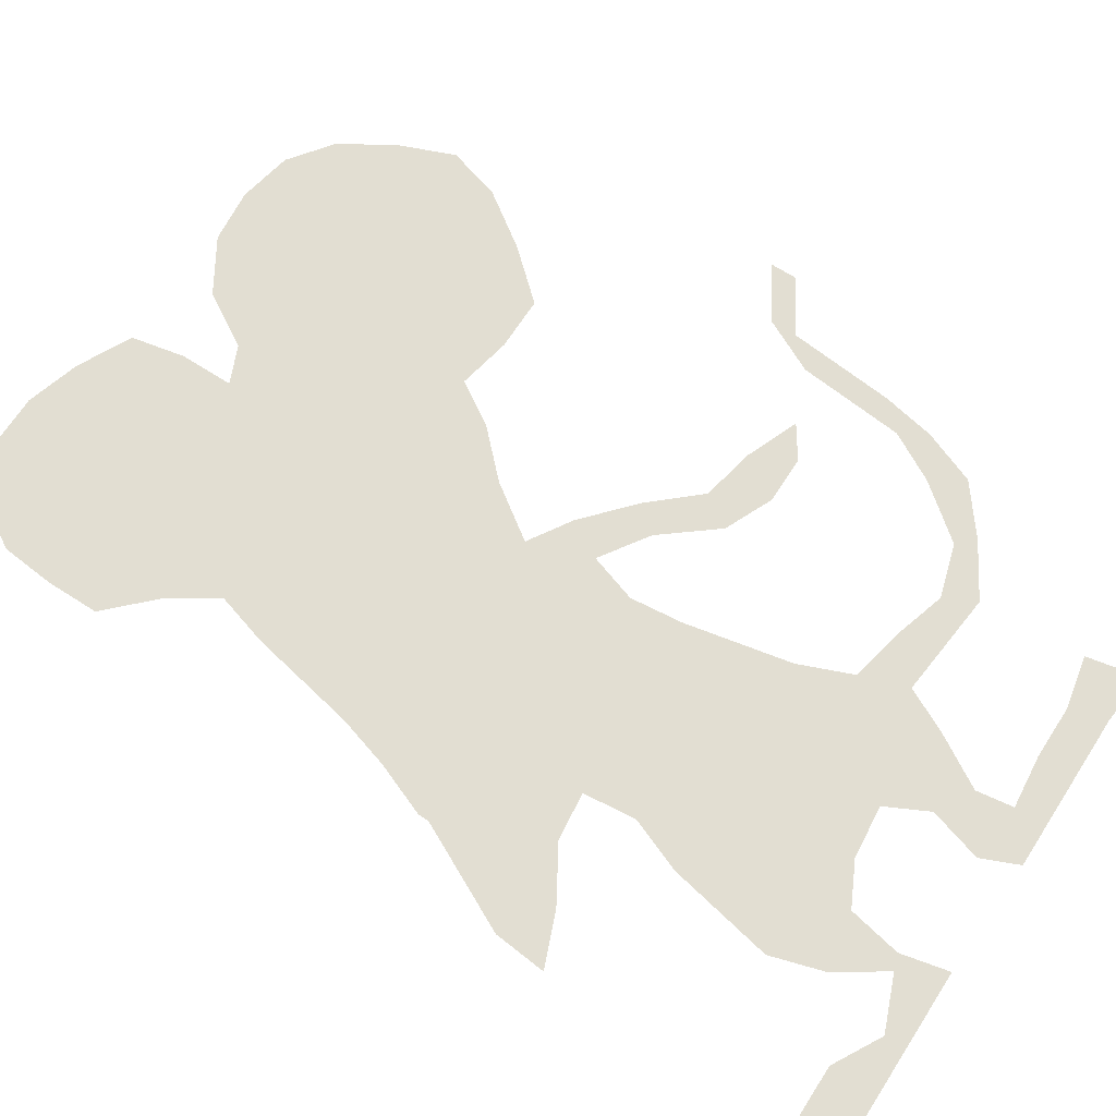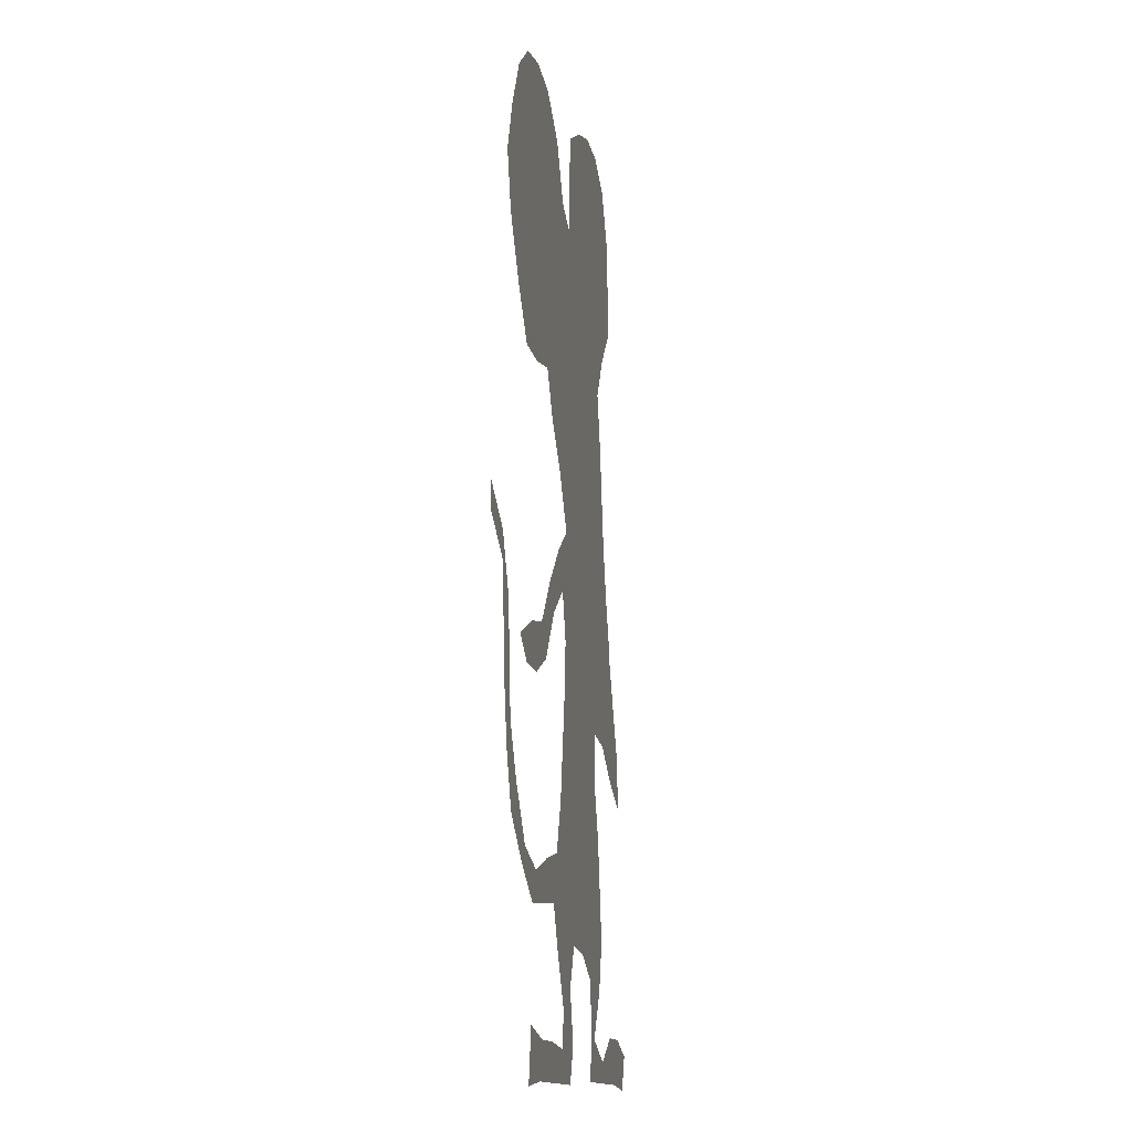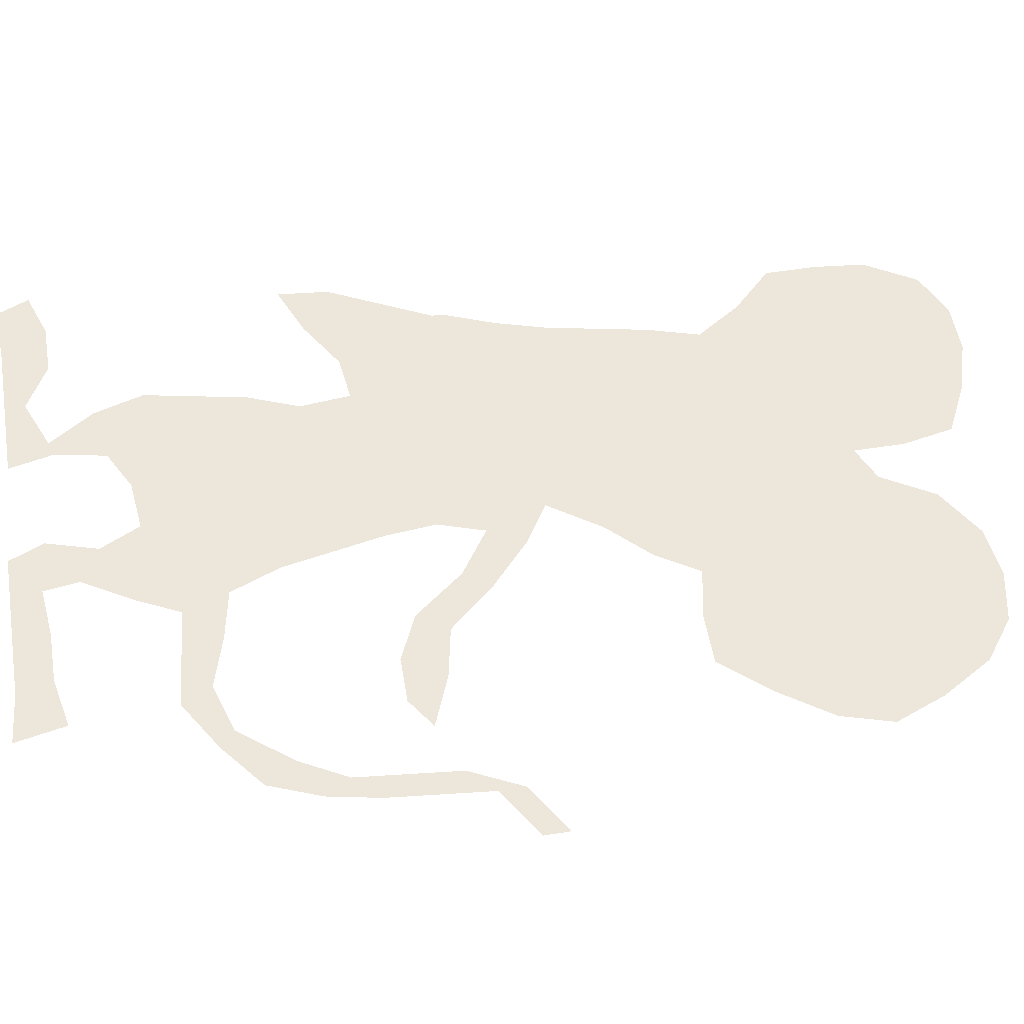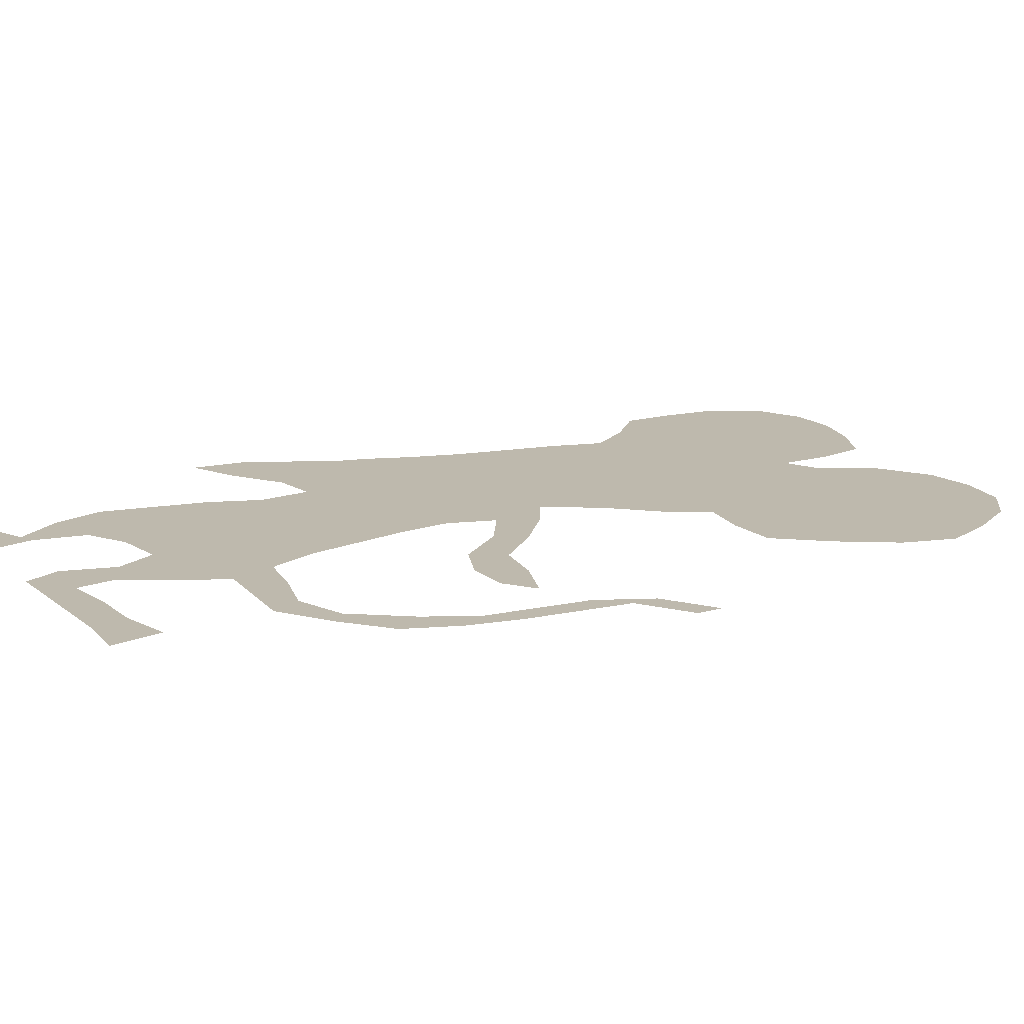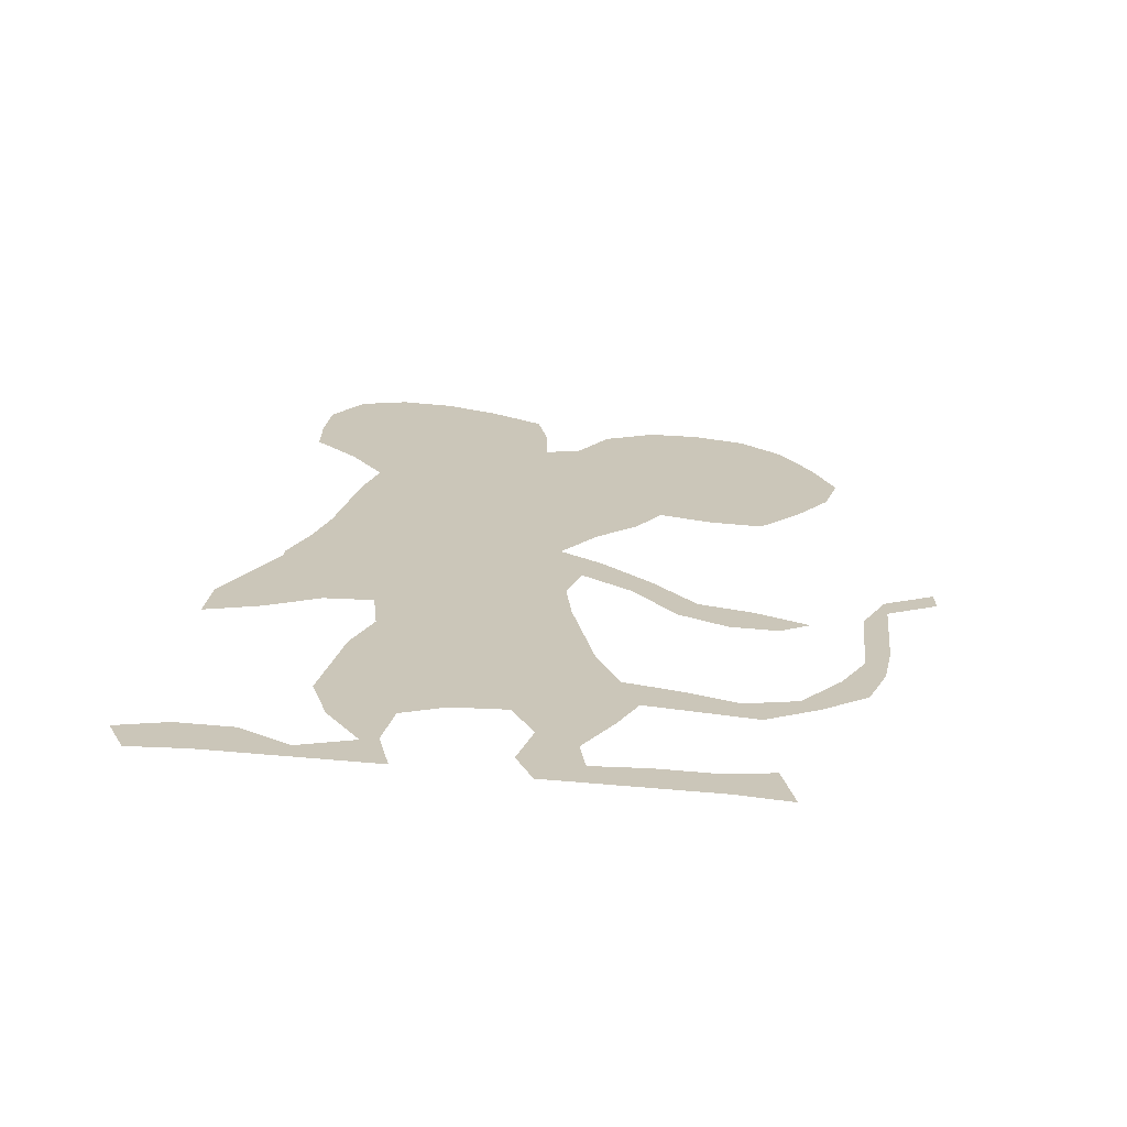
<metadata>
{"format":"obj","ext":"obj","renderer":"f3d","projection":"perspective","resolution":1024,"background":"white","views":[{"elev":67.8,"azim":-57.2,"up":"+Z"},{"elev":-13.1,"azim":99.9,"up":"+Y"},{"elev":53.0,"azim":80.3,"up":"+Z"},{"elev":15.3,"azim":58.8,"up":"+Z"},{"elev":-69.7,"azim":-5.0,"up":"+Y"}]}
</metadata>
<code>
v 0.09424 0.4712 0
v 0.1152 0.5236 0
v 0.1309 0.5759 0
v 0.1414 0.6283 0
v 0.1518 0.6806 0
v 0.1675 0.733 0
v 0.1361 0.7801 0
v 0.09424 0.822 0
v 0.09424 0.8743 0
v 0.09948 0.9267 0
v 0.1309 0.9791 0
v 0.178 1 0
v 0.2304 1 0
v 0.2827 0.9843 0
v 0.3351 0.9581 0
v 0.3456 0.9058 0
v 0.3456 0.8534 0
v 0.3822 0.8691 0
v 0.4136 0.9215 0
v 0.466 0.9529 0
v 0.5183 0.9581 0
v 0.5707 0.9476 0
v 0.6126 0.9162 0
v 0.644 0.8639 0
v 0.6649 0.8115 0
v 0.6492 0.7592 0
v 0.6126 0.7068 0
v 0.5707 0.6597 0
v 0.5183 0.6597 0
v 0.466 0.6702 0
v 0.4398 0.6283 0
v 0.3979 0.5864 0
v 0.3613 0.534 0
v 0.4031 0.5079 0
v 0.4503 0.466 0
v 0.4921 0.4189 0
v 0.5445 0.4084 0
v 0.5969 0.3874 0
v 0.5655 0.3665 0
v 0.5183 0.3665 0
v 0.4712 0.3874 0
v 0.4293 0.4398 0
v 0.3822 0.4712 0
v 0.3665 0.4241 0
v 0.3717 0.3717 0
v 0.3822 0.3194 0
v 0.3927 0.267 0
v 0.4136 0.2147 0
v 0.466 0.2042 0
v 0.5183 0.1885 0
v 0.5707 0.2042 0
v 0.6126 0.2565 0
v 0.6387 0.3037 0
v 0.644 0.356 0
v 0.6492 0.4084 0
v 0.6754 0.4607 0
v 0.7278 0.4921 0
v 0.7278 0.466 0
v 0.6754 0.4345 0
v 0.6702 0.3822 0
v 0.6649 0.3298 0
v 0.6544 0.2775 0
v 0.6335 0.2251 0
v 0.5864 0.1885 0
v 0.534 0.1571 0
v 0.4817 0.1623 0
v 0.4293 0.1675 0
v 0.4084 0.1257 0
v 0.377 0.0733 0
v 0.3822 0.03665 0
v 0.4345 0.04188 0
v 0.4869 0.04188 0
v 0.5393 0.05236 0
v 0.5497 0 0
v 0.4974 0.005236 0
v 0.445 0.005236 0
v 0.3927 0.005236 0
v 0.3403 0.005236 0
v 0.3246 0.04188 0
v 0.3403 0.09424 0
v 0.3194 0.1361 0
v 0.267 0.1309 0
v 0.2251 0.11 0
v 0.2147 0.05759 0
v 0.2251 0.01047 0
v 0.1728 0.01047 0
v 0.1204 0.01047 0
v 0.06806 0.01047 0
v 0.01571 0.005236 0
v 0 0.04188 0
v 0.04712 0.05759 0
v 0.09948 0.05759 0
v 0.1466 0.03141 0
v 0.1989 0.05236 0
v 0.1675 0.09948 0
v 0.1518 0.1518 0
v 0.1623 0.2042 0
v 0.1728 0.2565 0
v 0.1937 0.3089 0
v 0.1885 0.3613 0
v 0.1414 0.356 0
v 0.08901 0.3246 0
v 0.03665 0.3037 0
v 0.04188 0.356 0
v 0.06806 0.4084 0
v 0.09424 0.4607 0
f 10 12 11
f 6 32 17
f 21 24 23
f 6 17 7
f 7 9 8
f 21 23 22
f 10 13 12
f 9 13 10
f 7 17 13
f 7 13 9
f 2 106 100
f 2 100 33
f 33 100 44
f 47 98 81
f 81 98 82
f 71 77 76
f 70 78 77
f 70 77 71
f 69 79 70
f 70 79 78
f 5 32 6
f 5 33 32
f 4 33 5
f 14 16 15
f 13 17 14
f 14 17 16
f 17 32 31
f 17 31 30
f 24 27 26
f 24 26 25
f 17 30 18
f 18 24 21
f 18 27 24
f 18 30 27
f 18 21 20
f 18 20 19
f 2 33 3
f 3 33 4
f 1 106 2
f 46 99 47
f 47 99 98
f 44 100 45
f 45 99 46
f 45 100 99
f 56 58 57
f 86 93 87
f 89 91 90
f 88 91 89
f 85 94 86
f 86 94 93
f 47 81 48
f 49 66 50
f 50 66 65
f 82 98 97
f 83 96 95
f 83 97 96
f 82 97 83
f 52 63 62
f 37 40 39
f 69 80 79
f 68 80 69
f 68 81 80
f 73 75 74
f 102 104 103
f 102 105 104
f 101 105 102
f 100 106 101
f 101 106 105
f 33 44 43
f 35 43 42
f 87 93 92
f 87 92 88
f 88 92 91
f 67 81 68
f 48 81 67
f 48 67 49
f 49 67 66
f 72 75 73
f 71 76 72
f 72 76 75
f 84 95 94
f 83 95 84
f 84 94 85
f 52 62 53
f 51 63 52
f 50 65 51
f 56 59 58
f 55 59 56
f 27 30 29
f 27 29 28
f 33 43 34
f 34 43 35
f 51 64 63
f 51 65 64
f 35 42 36
f 36 42 41
f 36 40 37
f 36 41 40
f 37 39 38
f 55 60 59
f 54 60 55
f 53 62 61
f 53 61 54
f 54 61 60

</code>
